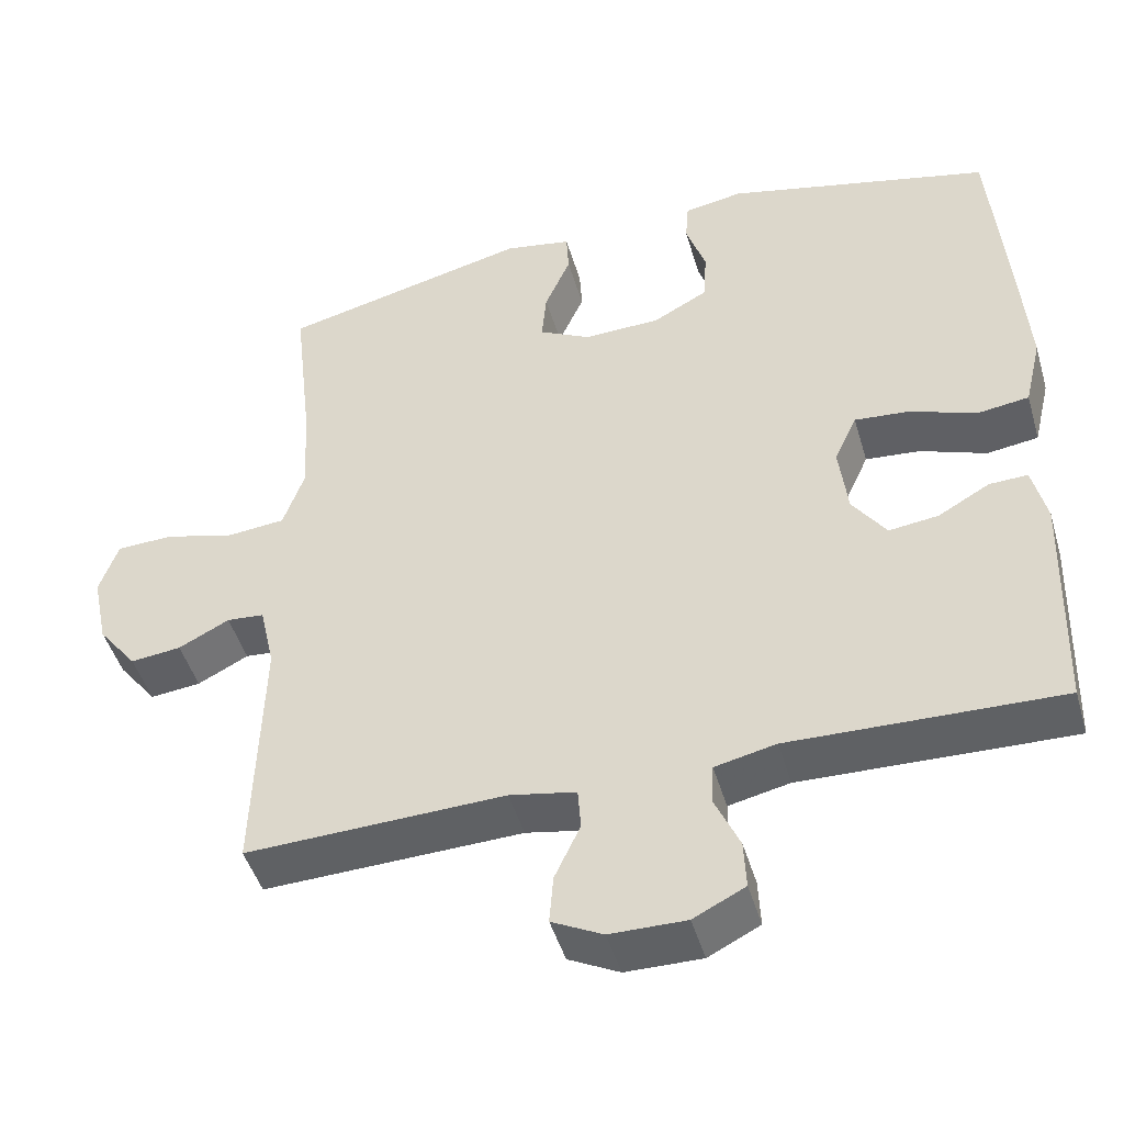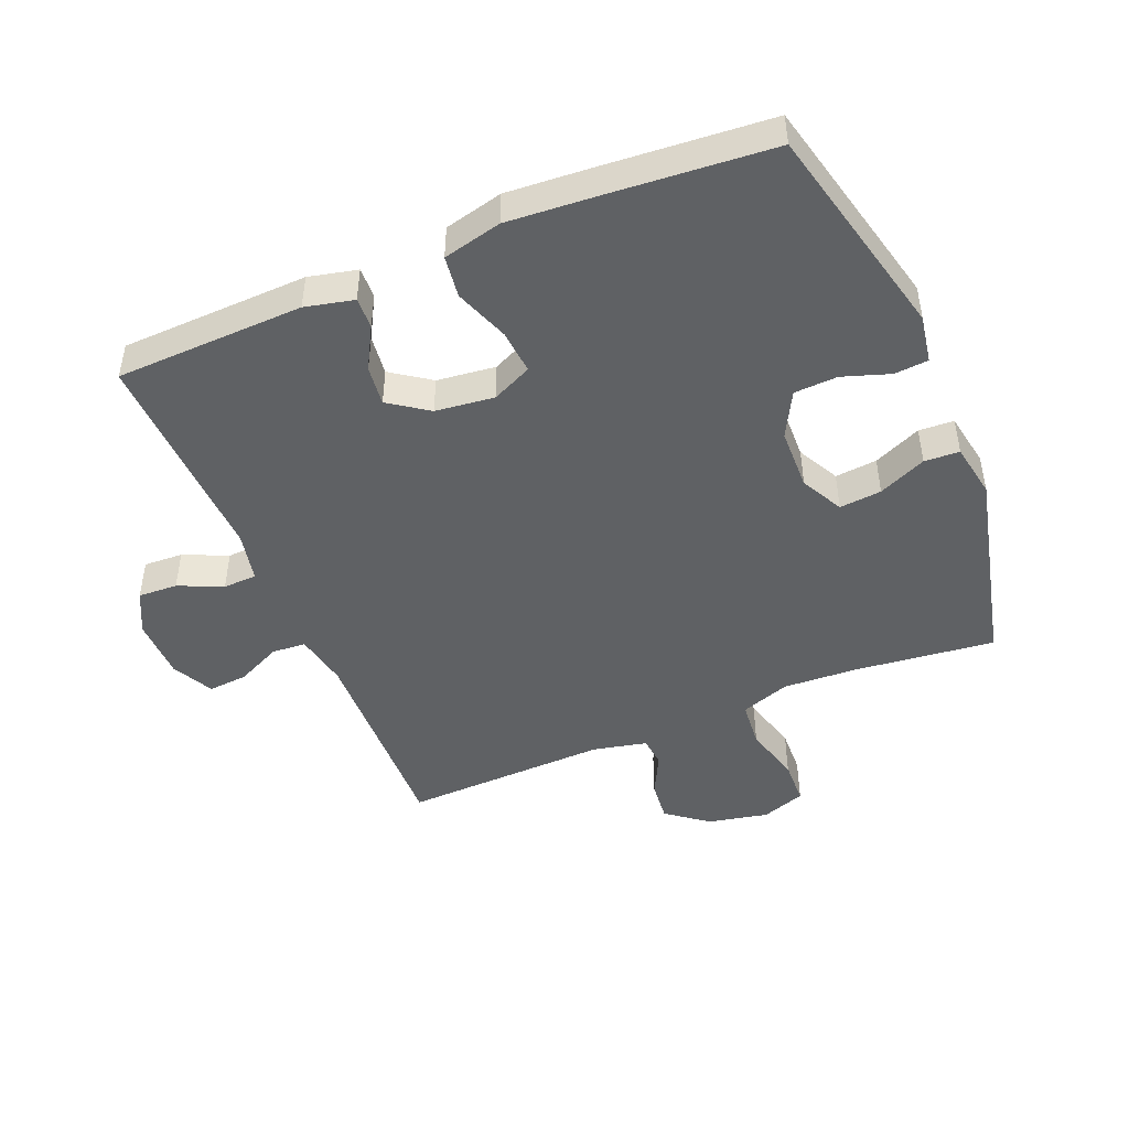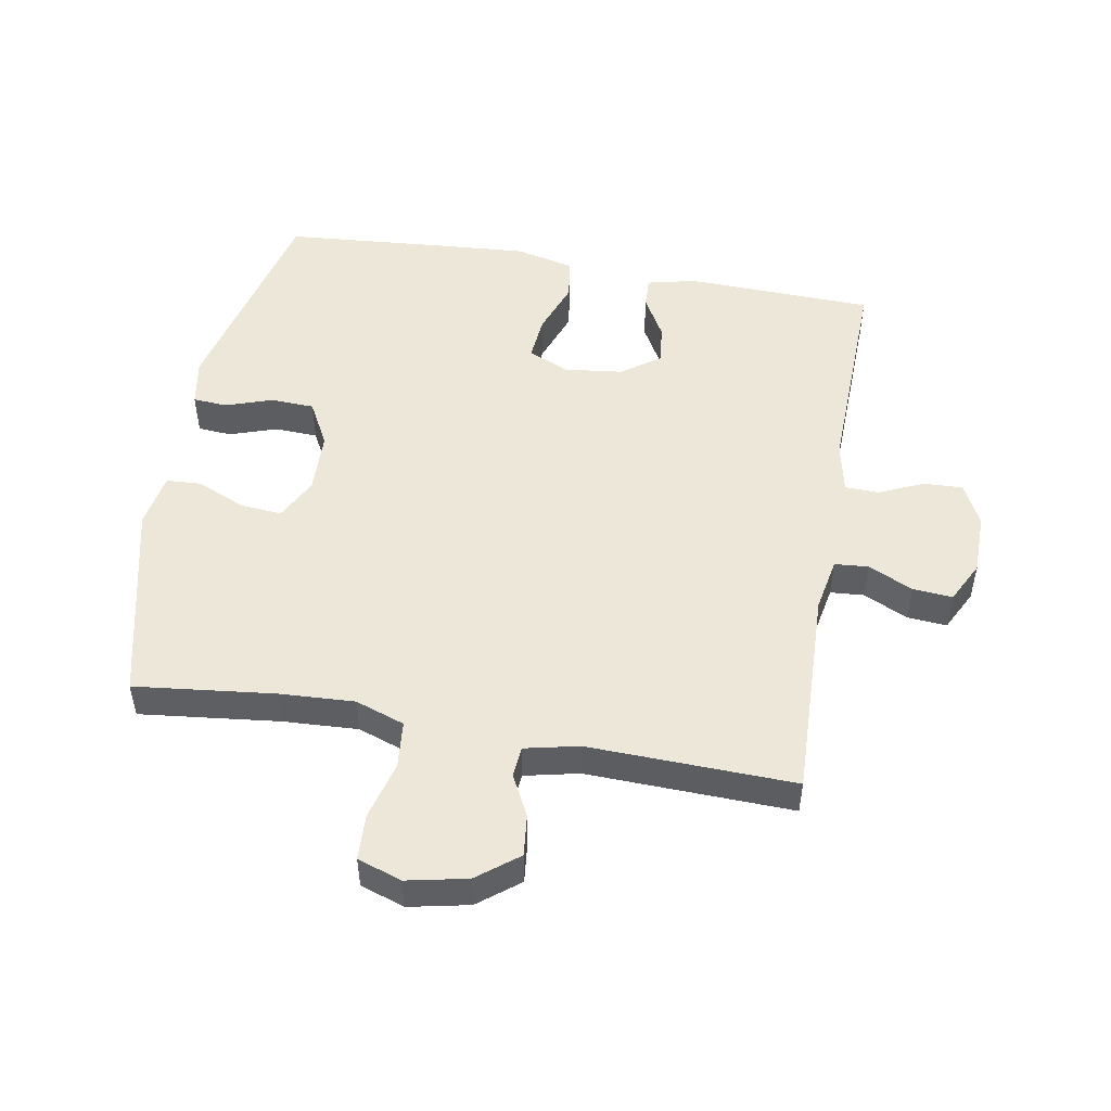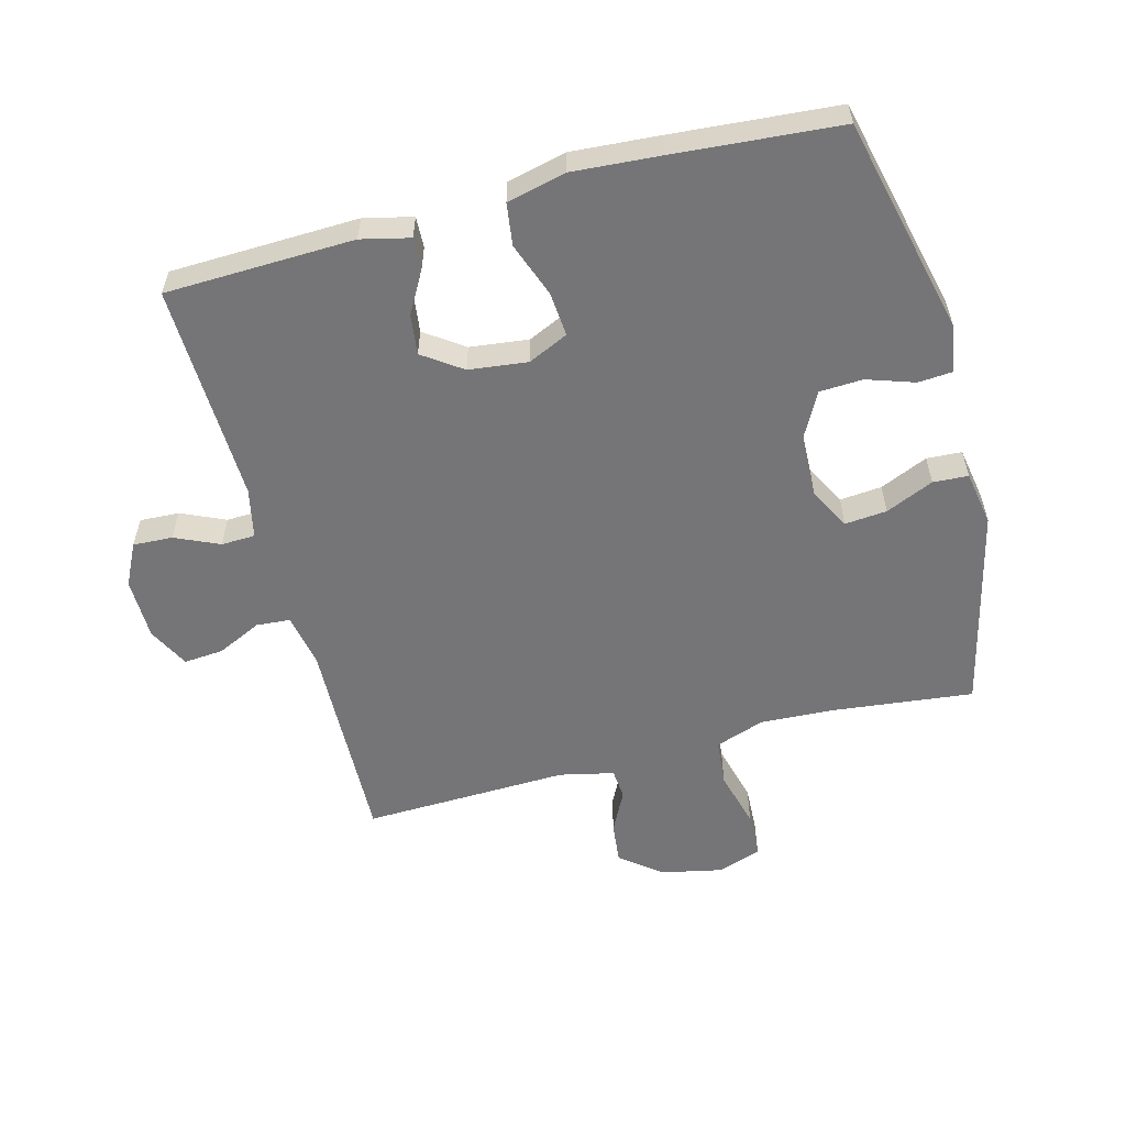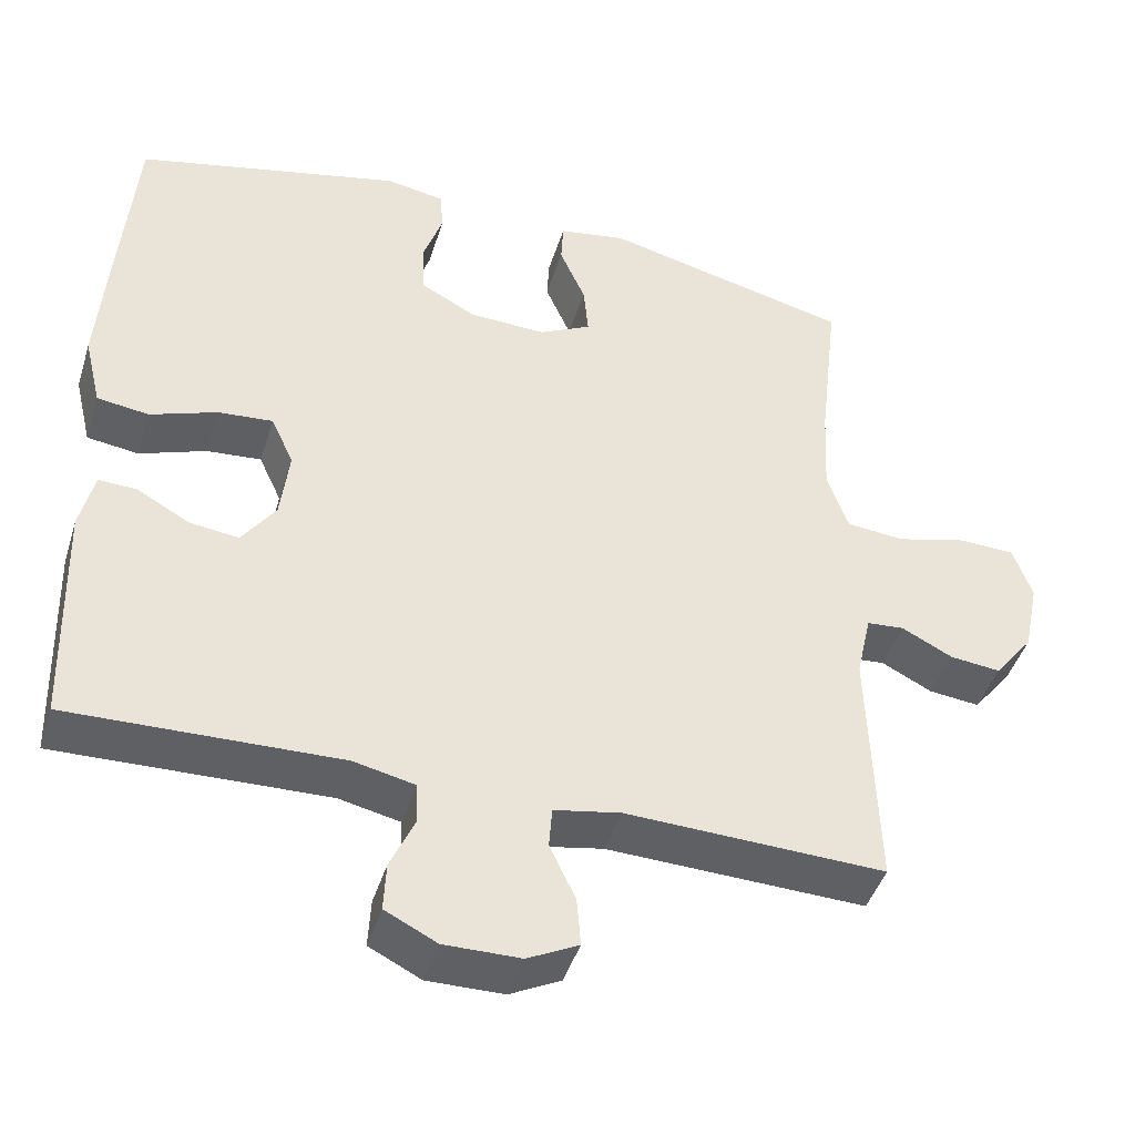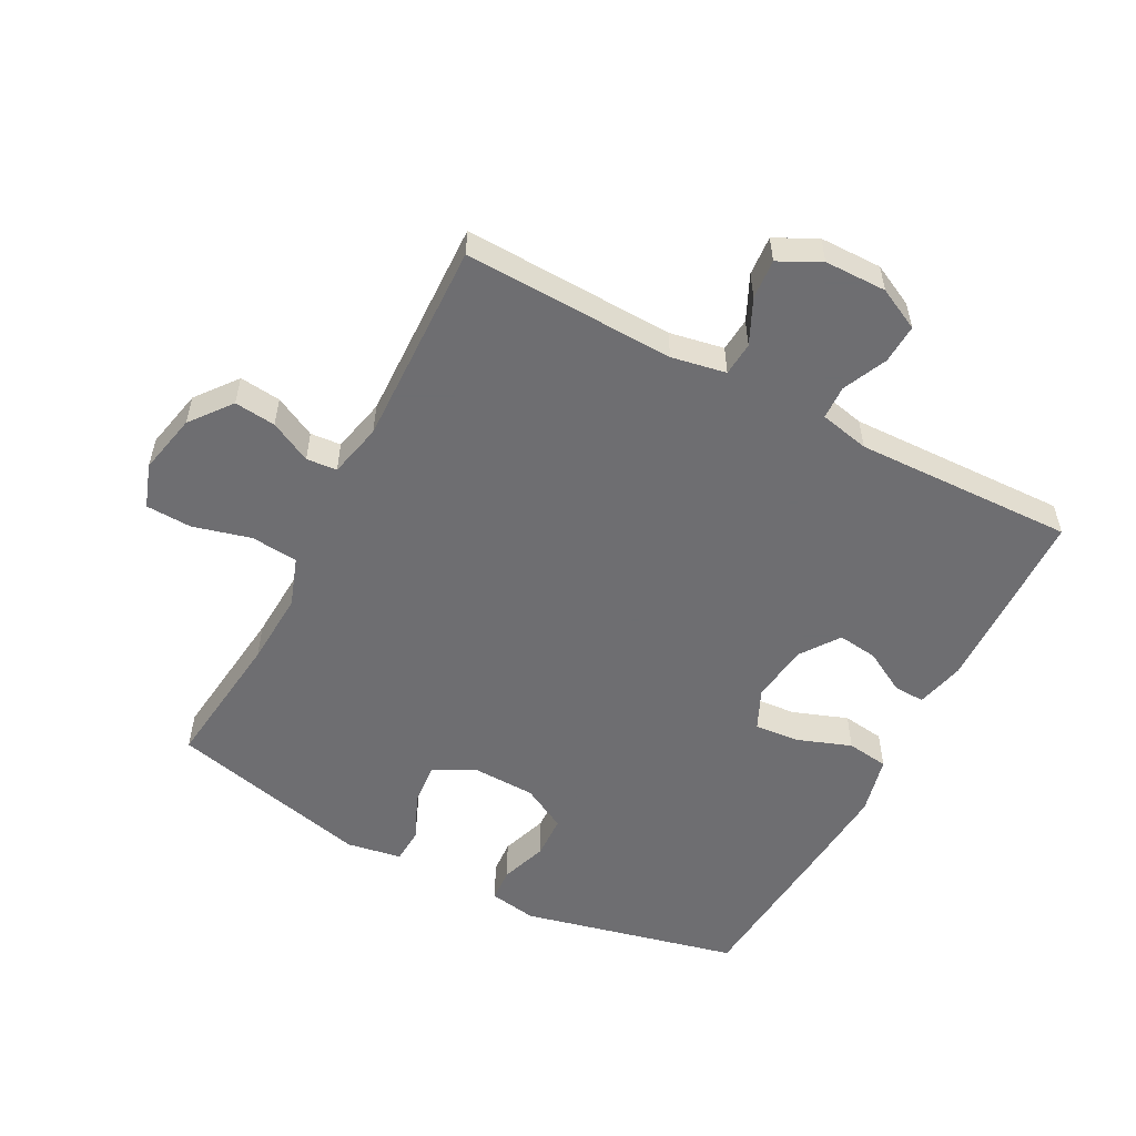
<metadata>
{"format":"obj","ext":"obj","renderer":"f3d","projection":"perspective","resolution":1024,"background":"white","views":[{"elev":-46.5,"azim":-163.9,"up":"+Z"},{"elev":-46.5,"azim":-67.3,"up":"+Y"},{"elev":50.1,"azim":100.0,"up":"+Y"},{"elev":-56.6,"azim":-75.1,"up":"+Y"},{"elev":-44.3,"azim":-17.0,"up":"+Z"},{"elev":-54.4,"azim":152.1,"up":"+Y"}]}
</metadata>
<code>
v -0.5 0.07 -0.5
v -0.509 0.07 -0.205
v -0.491 0.07 -0.129
v -0.442 0.07 -0.131
v -0.376 0.07 -0.168
v -0.313 0.07 -0.176
v -0.27 0.07 -0.115
v -0.259 0.07 -0.023
v -0.288 0.07 0.04
v -0.358 0.07 0.034
v -0.443 0.07 0.003
v -0.509 0.07 0.012
v -0.531 0.07 0.104
v -0.521 0.07 0.242
v -0.5 0.07 0.5
v -0.16 0.07 0.58
v -0.085 0.07 0.567
v -0.081 0.07 0.514
v -0.106 0.07 0.44
v -0.103 0.07 0.372
v -0.032 0.07 0.334
v 0.066 0.07 0.331
v 0.132 0.07 0.365
v 0.126 0.07 0.431
v 0.093 0.07 0.506
v 0.096 0.07 0.561
v 0.182 0.07 0.576
v 0.5 0.07 0.5
v 0.475 0.07 0.28
v 0.469 0.07 0.163
v 0.496 0.07 0.086
v 0.57 0.07 0.079
v 0.661 0.07 0.103
v 0.733 0.07 0.1
v 0.757 0.07 0.031
v 0.737 0.07 -0.064
v 0.687 0.07 -0.128
v 0.622 0.07 -0.121
v 0.557 0.07 -0.088
v 0.509 0.07 -0.092
v 0.49 0.07 -0.177
v 0.5 0.07 -0.5
v 0.169 0.07 -0.489
v 0.084 0.07 -0.505
v 0.08 0.07 -0.558
v 0.113 0.07 -0.628
v 0.118 0.07 -0.69
v 0.053 0.07 -0.723
v -0.044 0.07 -0.724
v -0.11 0.07 -0.691
v -0.107 0.07 -0.629
v -0.076 0.07 -0.56
v -0.078 0.07 -0.507
v -0.156 0.07 -0.49
v -0.5 0 -0.5
v -0.509 0 -0.205
v -0.491 0 -0.129
v -0.442 0 -0.131
v -0.376 0 -0.168
v -0.313 0 -0.176
v -0.27 0 -0.115
v -0.259 0 -0.023
v -0.288 0 0.04
v -0.358 0 0.034
v -0.443 0 0.003
v -0.509 0 0.012
v -0.531 0 0.104
v -0.521 0 0.242
v -0.5 0 0.5
v -0.16 0 0.58
v -0.085 0 0.567
v -0.081 0 0.514
v -0.106 0 0.44
v -0.103 0 0.372
v -0.032 0 0.334
v 0.066 0 0.331
v 0.132 0 0.365
v 0.126 0 0.431
v 0.093 0 0.506
v 0.096 0 0.561
v 0.182 0 0.576
v 0.5 0 0.5
v 0.475 0 0.28
v 0.469 0 0.163
v 0.496 0 0.086
v 0.57 0 0.079
v 0.661 0 0.103
v 0.733 0 0.1
v 0.757 0 0.031
v 0.737 0 -0.064
v 0.687 0 -0.128
v 0.622 0 -0.121
v 0.557 0 -0.088
v 0.509 0 -0.092
v 0.49 0 -0.177
v 0.5 0 -0.5
v 0.169 0 -0.489
v 0.084 0 -0.505
v 0.08 0 -0.558
v 0.113 0 -0.628
v 0.118 0 -0.69
v 0.053 0 -0.723
v -0.044 0 -0.724
v -0.11 0 -0.691
v -0.107 0 -0.629
v -0.076 0 -0.56
v -0.078 0 -0.507
v -0.156 0 -0.49
f 49 50 51 52
f 49 52 53
f 48 49 53
f 45 46 47 48
f 44 45 48 53
f 43 44 53 54
f 41 42 43
f 40 41 43 54
f 36 37 38 39
f 36 39 40
f 35 36 40
f 32 33 34 35
f 31 32 35 40
f 30 31 40 54
f 26 27 28 29
f 24 25 26 29
f 23 24 29 30
f 22 23 30 54
f 16 17 18 19
f 16 19 20
f 15 16 20
f 14 15 20 21
f 10 11 12 13
f 9 10 13 14
f 2 3 4 5
f 2 5 6
f 1 2 6
f 54 1 6 7
f 9 14 21 22
f 8 9 22
f 7 8 22 54
f 106 105 104 103
f 107 106 103
f 107 103 102
f 102 101 100 99
f 107 102 99 98
f 108 107 98 97
f 97 96 95
f 108 97 95 94
f 93 92 91 90
f 94 93 90
f 94 90 89
f 89 88 87 86
f 94 89 86 85
f 108 94 85 84
f 83 82 81 80
f 83 80 79 78
f 84 83 78 77
f 108 84 77 76
f 73 72 71 70
f 74 73 70
f 74 70 69
f 75 74 69 68
f 67 66 65 64
f 68 67 64 63
f 59 58 57 56
f 60 59 56
f 60 56 55
f 61 60 55 108
f 76 75 68 63
f 76 63 62
f 108 76 62 61
f 1 55 56 2
f 2 56 57 3
f 3 57 58 4
f 4 58 59 5
f 5 59 60 6
f 6 60 61 7
f 7 61 62 8
f 8 62 63 9
f 9 63 64 10
f 10 64 65 11
f 11 65 66 12
f 12 66 67 13
f 13 67 68 14
f 14 68 69 15
f 15 69 70 16
f 16 70 71 17
f 17 71 72 18
f 18 72 73 19
f 19 73 74 20
f 20 74 75 21
f 21 75 76 22
f 22 76 77 23
f 23 77 78 24
f 24 78 79 25
f 25 79 80 26
f 26 80 81 27
f 27 81 82 28
f 28 82 83 29
f 29 83 84 30
f 30 84 85 31
f 31 85 86 32
f 32 86 87 33
f 33 87 88 34
f 34 88 89 35
f 35 89 90 36
f 36 90 91 37
f 37 91 92 38
f 38 92 93 39
f 39 93 94 40
f 40 94 95 41
f 41 95 96 42
f 42 96 97 43
f 43 97 98 44
f 44 98 99 45
f 45 99 100 46
f 46 100 101 47
f 47 101 102 48
f 48 102 103 49
f 49 103 104 50
f 50 104 105 51
f 51 105 106 52
f 52 106 107 53
f 53 107 108 54
f 54 108 55 1

</code>
